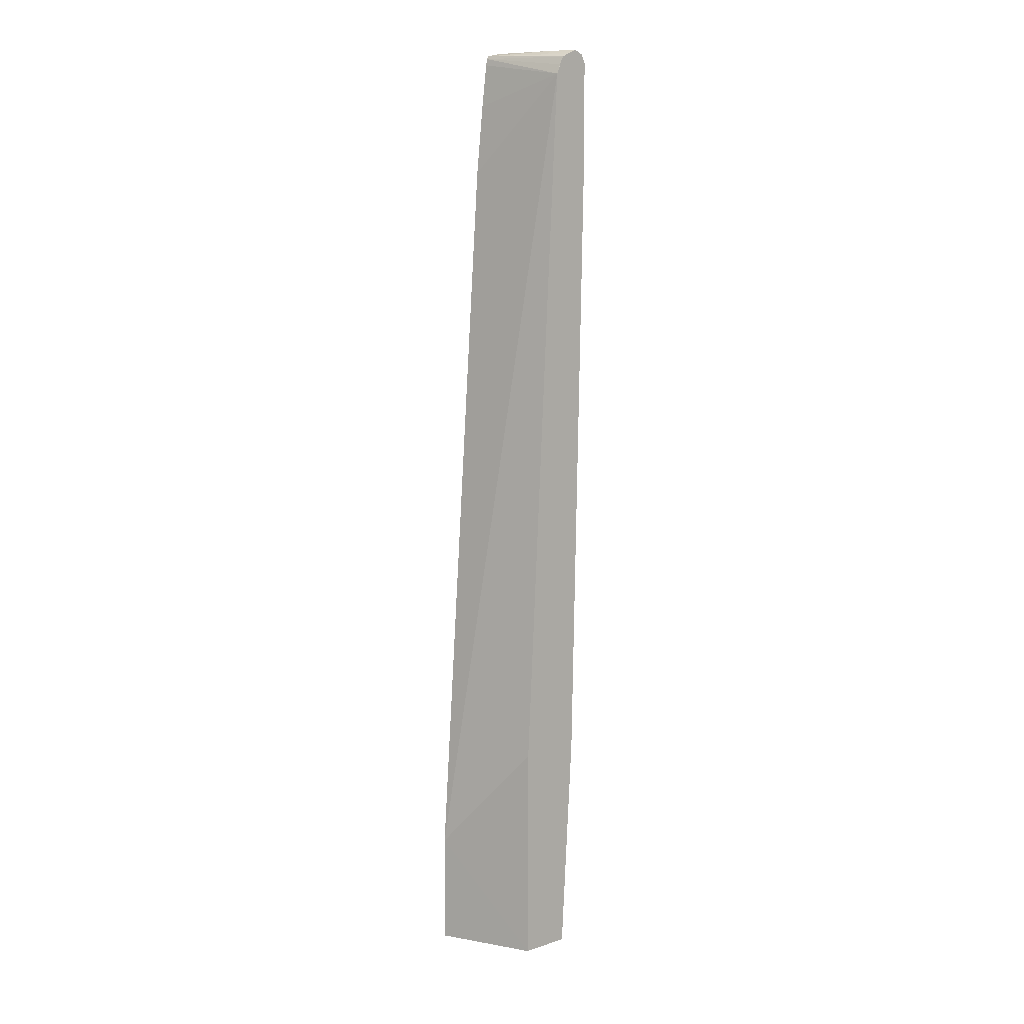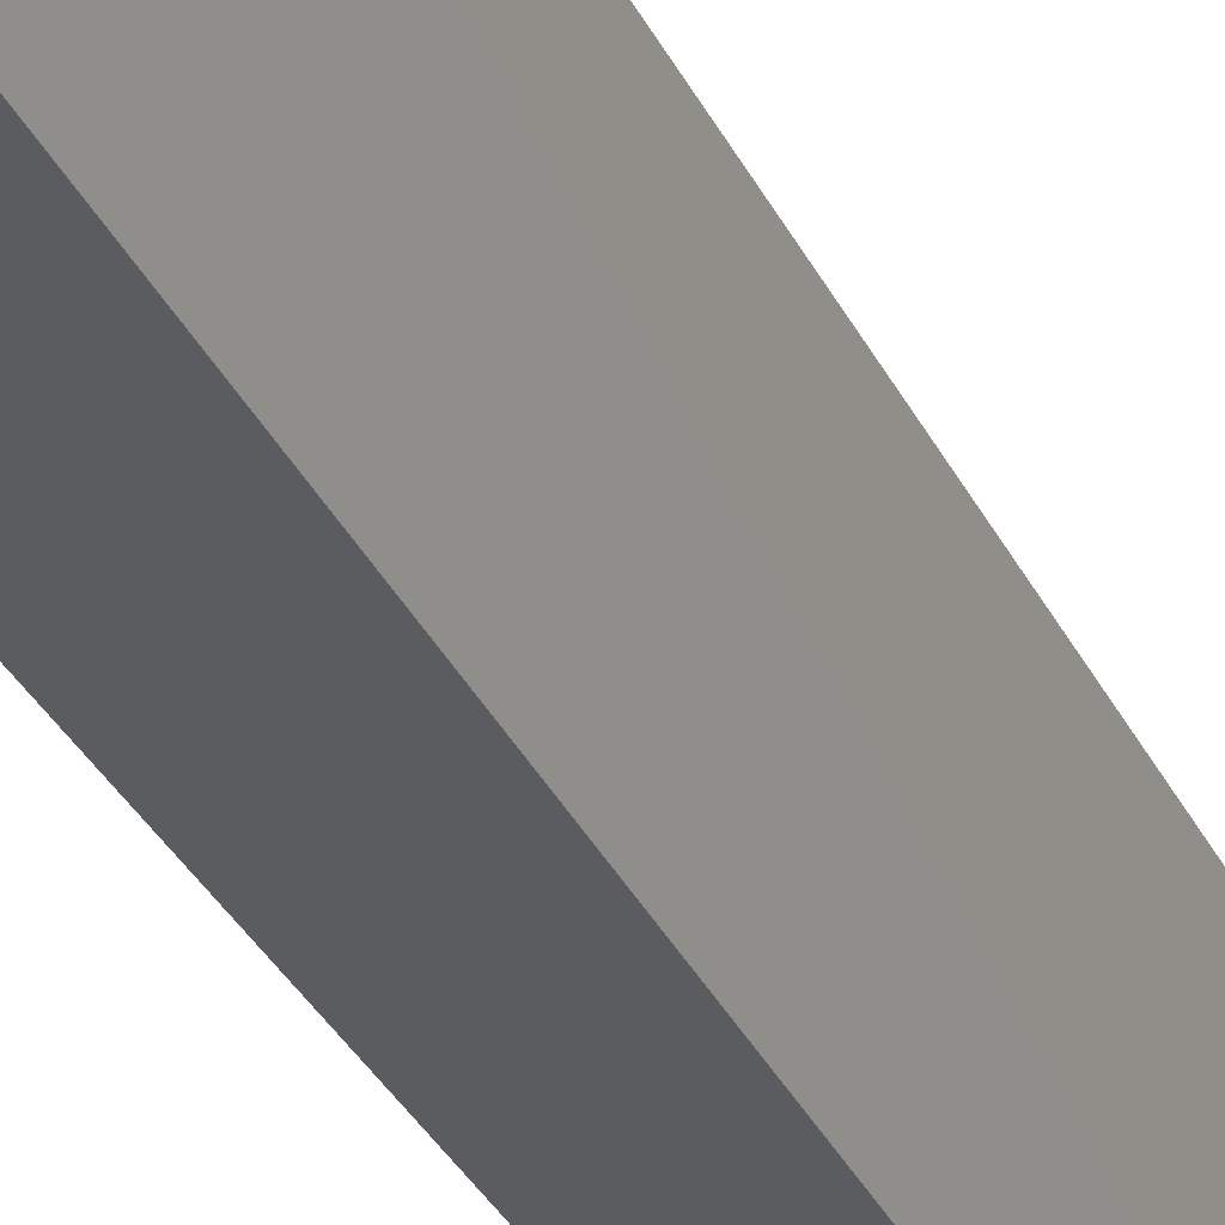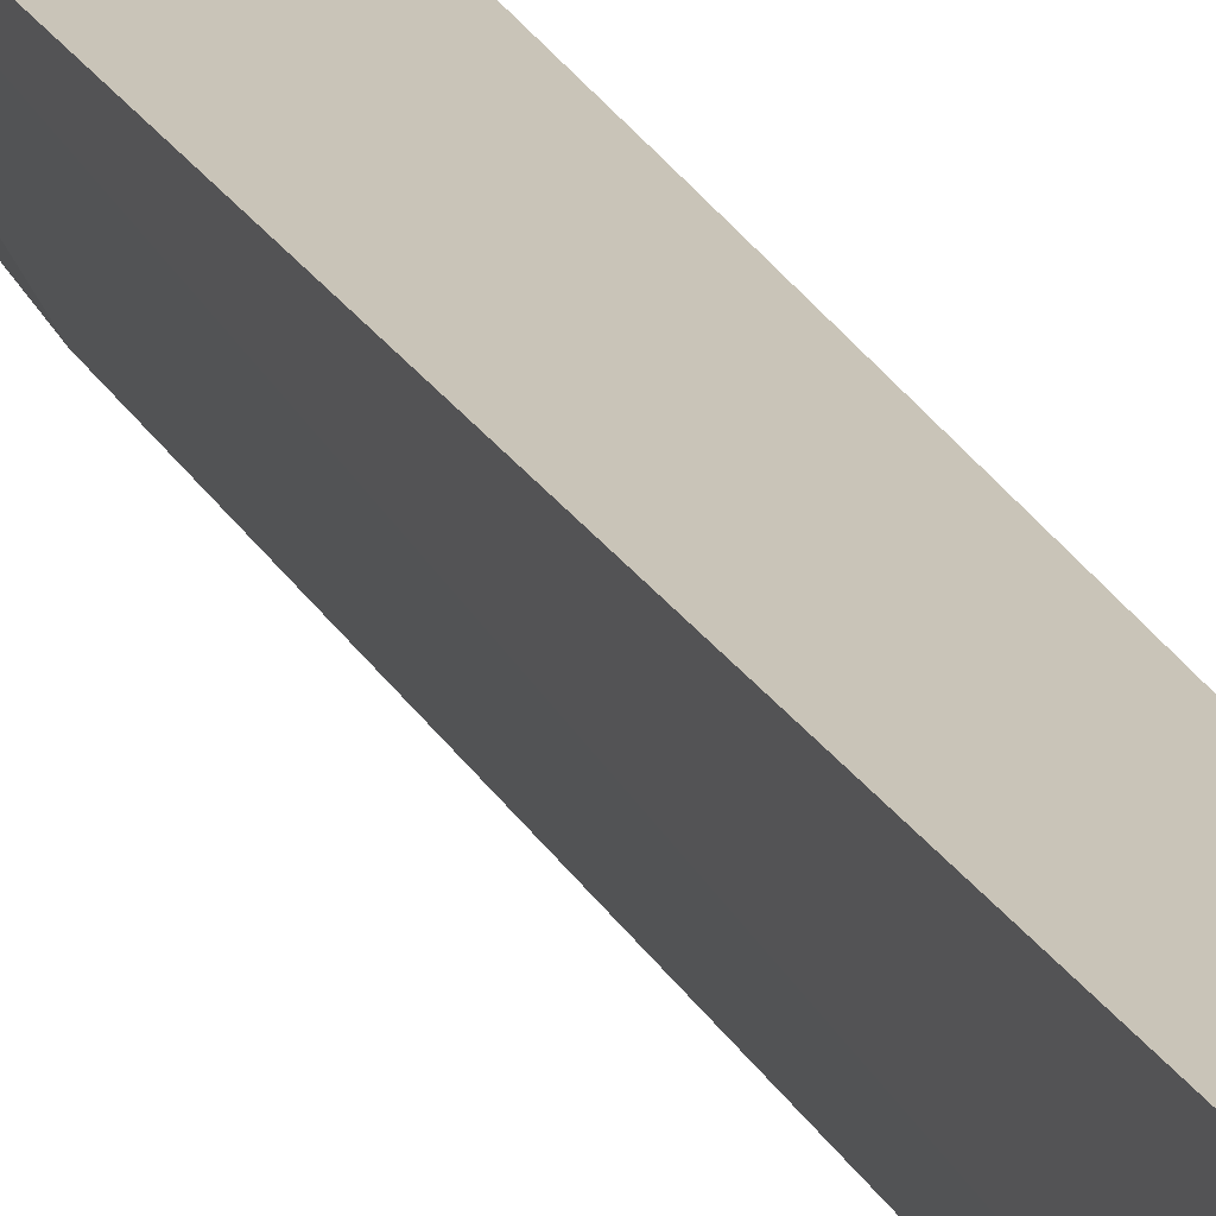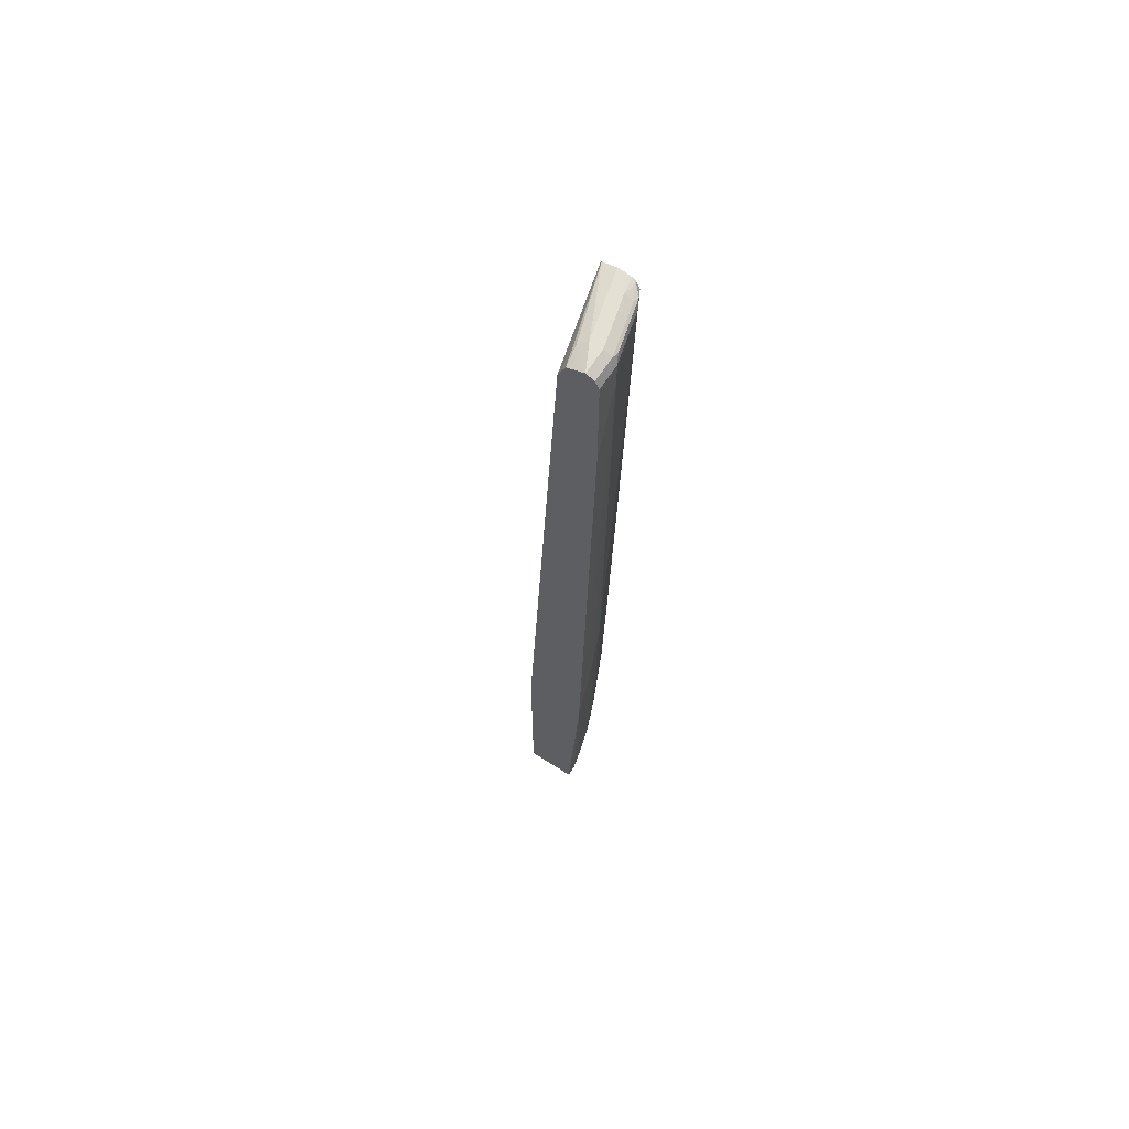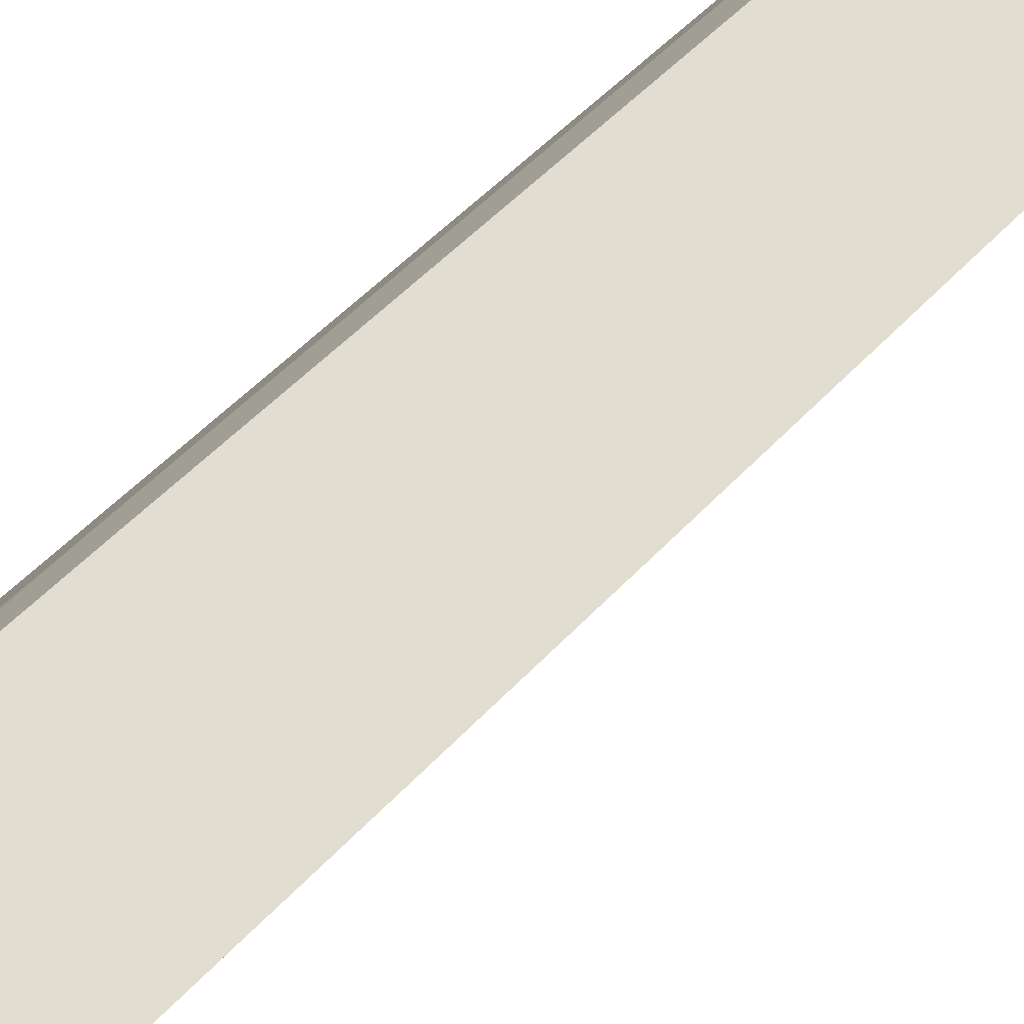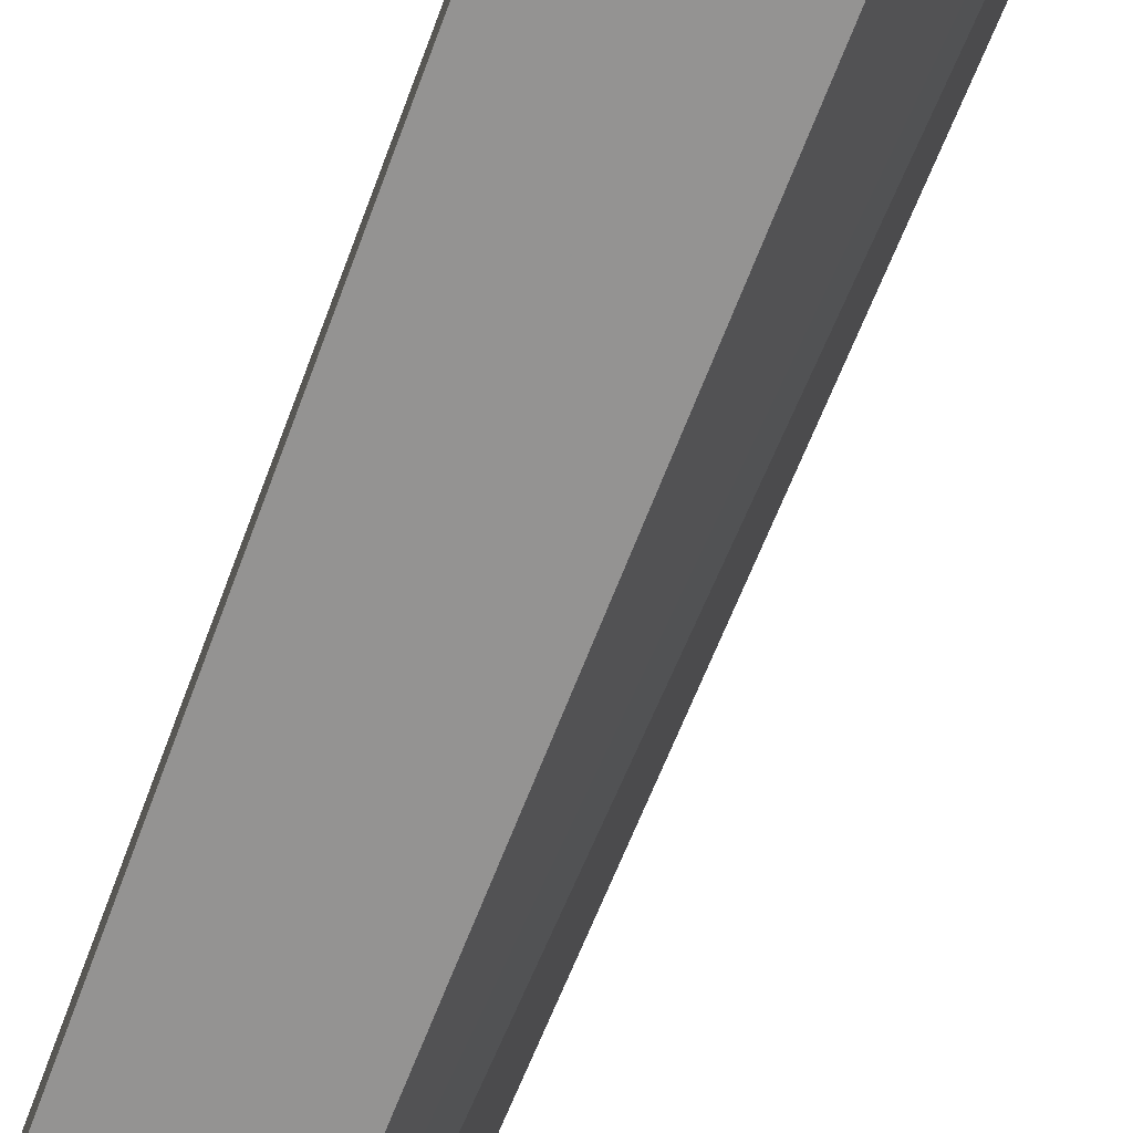
<metadata>
{"format":"obj","ext":"obj","renderer":"f3d","projection":"perspective","resolution":1024,"background":"white","views":[{"elev":10.0,"azim":140.7,"up":"+Y"},{"elev":-34.6,"azim":26.5,"up":"+Z"},{"elev":20.2,"azim":163.6,"up":"+Z"},{"elev":65.7,"azim":-147.4,"up":"+Y"},{"elev":68.7,"azim":49.0,"up":"+Z"},{"elev":-66.8,"azim":-18.3,"up":"+Z"}]}
</metadata>
<code>
v -0.3243 0.7296 6.12e-06
v -0.3243 0.8715 0.04055
v -0.3243 0.8309 -5.205e-05
v -0.3243 0.7498 -5.205e-05
v -0.3242 0.7295 -5.205e-05
v -0.304 -0.2838 -5.205e-05
v -0.304 -0.2838 6.12e-06
v -0.304 0.9121 0.1216
v -0.3243 0.9121 0.04055
v -0.304 -0.1216 0.04055
v -0.304 0.0001343 0.06082
v -0.3243 0.9119 -5.205e-05
v -0.2838 -0.6485 -5.205e-05
v -0.2838 -0.6499 -3.751e-05
v -0.2838 -0.6499 0.01898
v -0.2838 -0.6485 0.02028
v -0.2838 -0.6079 0.04055
v -0.2838 -0.5472 0.06082
v -0.2973 0.9121 0.1351
v -0.299 0.9222 0.1317
v -0.2838 0.04056 0.1216
v -0.3192 0.9222 0.05068
v -0.3175 0.9256 0.04055
v -0.3243 0.9121 6.12e-06
v -0.2838 -0.4458 0.08107
v -0.2838 -0.2635 0.1013
v -0.3175 0.9256 -5.205e-05
v -0.2076 -0.6499 -5.205e-05
v -0.2834 -0.6499 0.02044
v -0.2635 -0.6485 0.1013
v -0.2906 0.9121 0.1485
v -0.277 0.04056 0.1351
v -0.2904 0.9124 0.1485
v -0.2833 0.9266 0.1485
v -0.2863 0.9273 0.1419
v -0.2973 0.9256 0.1216
v -0.2635 -0.3445 0.1419
v -0.304 0.9324 0.04055
v -0.2635 -0.5269 0.1216
v -0.304 0.9324 6.12e-06
v -0.3041 0.9322 -5.205e-05
v -0.202 -0.6499 -5.205e-05
v -0.2632 -0.6499 0.1015
v -0.2432 -0.6499 0.1419
v -0.2703 0.04056 0.1485
v -0.2788 0.9288 0.1485
v -0.2838 0.9324 0.1216
v -0.2501 -0.5269 0.1485
v -0.2602 -0.3445 0.1485
v -0.3039 0.9322 -5.205e-05
v -0.2838 0.9324 0.04055
v -0.2702 0.9256 0.03378
v -0.2887 0.926 -5.205e-05
v -0.2018 -0.6499 6.12e-06
v -0.2027 -0.2838 -5.205e-05
v -0.2399 -0.6499 0.1485
v -0.2635 0.9324 0.1485
v -0.2635 0.9324 0.1216
v -0.2341 0.9273 0.1485
v -0.2756 0.9201 -5.205e-05
v -0.1285 -0.4661 0.1485
v -0.1288 -0.6499 0.1478
v -0.2432 0.5066 -5.205e-05
v -0.1285 -0.6499 0.1485
v -0.2569 0.9324 0.1485
v -0.2318 0.9228 0.1485
v -0.2698 0.9071 -5.205e-05
v -0.2635 0.8916 -5.205e-05
v -0.2095 0.7296 0.1485
v -0.2298 0.9121 0.1485
v -0.2635 0.8918 6.12e-06
v -0.2635 0.8918 -5.205e-05
v -0.2213 0.8425 0.1485
f 31 70 66
f 31 73 70
f 35 46 47
f 31 61 69
f 31 64 61
f 31 69 73
f 31 66 59
f 31 46 34
f 31 65 57
f 31 57 46
f 31 34 33
f 32 37 45
f 31 56 64
f 34 46 35
f 31 59 65
f 31 48 56
f 23 38 40
f 31 45 49
f 20 36 23
f 35 47 36
f 20 23 22
f 21 26 37
f 21 37 32
f 23 36 47
f 31 49 48
f 23 47 38
f 25 30 39
f 25 39 26
f 26 39 37
f 27 40 41
f 30 43 44
f 30 44 39
f 23 40 27
f 37 39 48
f 59 66 60
f 37 49 45
f 55 63 61
f 58 65 59
f 60 66 67
f 61 64 62
f 61 63 68
f 61 68 69
f 54 55 61
f 66 70 71
f 67 71 72
f 68 72 71
f 68 71 69
f 69 71 73
f 70 73 71
f 20 35 36
f 66 71 67
f 54 61 62
f 52 60 53
f 52 59 60
f 38 47 57
f 38 57 65
f 38 65 58
f 38 58 51
f 38 51 40
f 39 44 48
f 40 50 41
f 40 51 52
f 40 52 53
f 40 53 50
f 42 55 54
f 44 56 48
f 46 57 47
f 51 58 59
f 51 59 52
f 37 48 49
f 20 34 35
f 16 29 43
f 20 31 33
f 3 60 67
f 3 67 72
f 3 72 68
f 3 68 63
f 3 63 55
f 3 55 42
f 3 53 60
f 3 42 28
f 3 13 6
f 3 6 5
f 3 5 4
f 6 13 14
f 6 14 7
f 7 14 15
f 3 28 13
f 7 15 16
f 3 41 50
f 3 12 27
f 20 33 34
f 1 2 9
f 1 9 24
f 1 24 12
f 1 12 3
f 1 3 4
f 3 27 41
f 1 4 5
f 1 6 7
f 1 7 2
f 2 8 9
f 2 7 10
f 2 10 11
f 2 11 8
f 1 5 6
f 7 16 17
f 3 50 53
f 7 18 10
f 14 62 64
f 14 64 56
f 14 56 44
f 14 44 43
f 14 43 29
f 15 29 16
f 14 54 62
f 16 43 30
f 17 30 18
f 18 30 25
f 19 31 20
f 19 32 45
f 7 17 18
f 19 45 31
f 16 30 17
f 14 42 54
f 14 29 15
f 14 28 42
f 8 19 20
f 8 20 9
f 8 11 21
f 8 21 32
f 8 32 19
f 9 20 22
f 9 23 27
f 9 22 23
f 10 18 25
f 10 25 11
f 11 25 26
f 11 26 21
f 12 24 27
f 13 28 14
f 9 27 24

</code>
